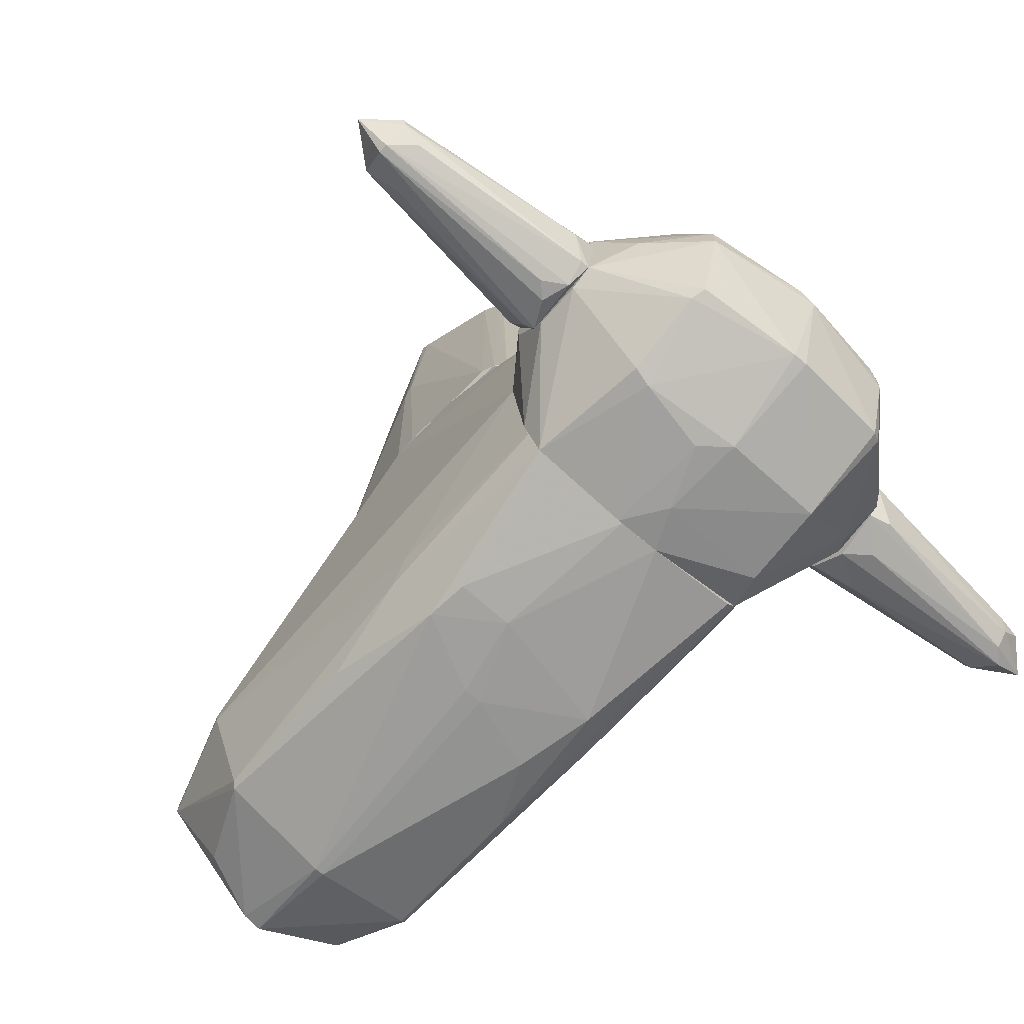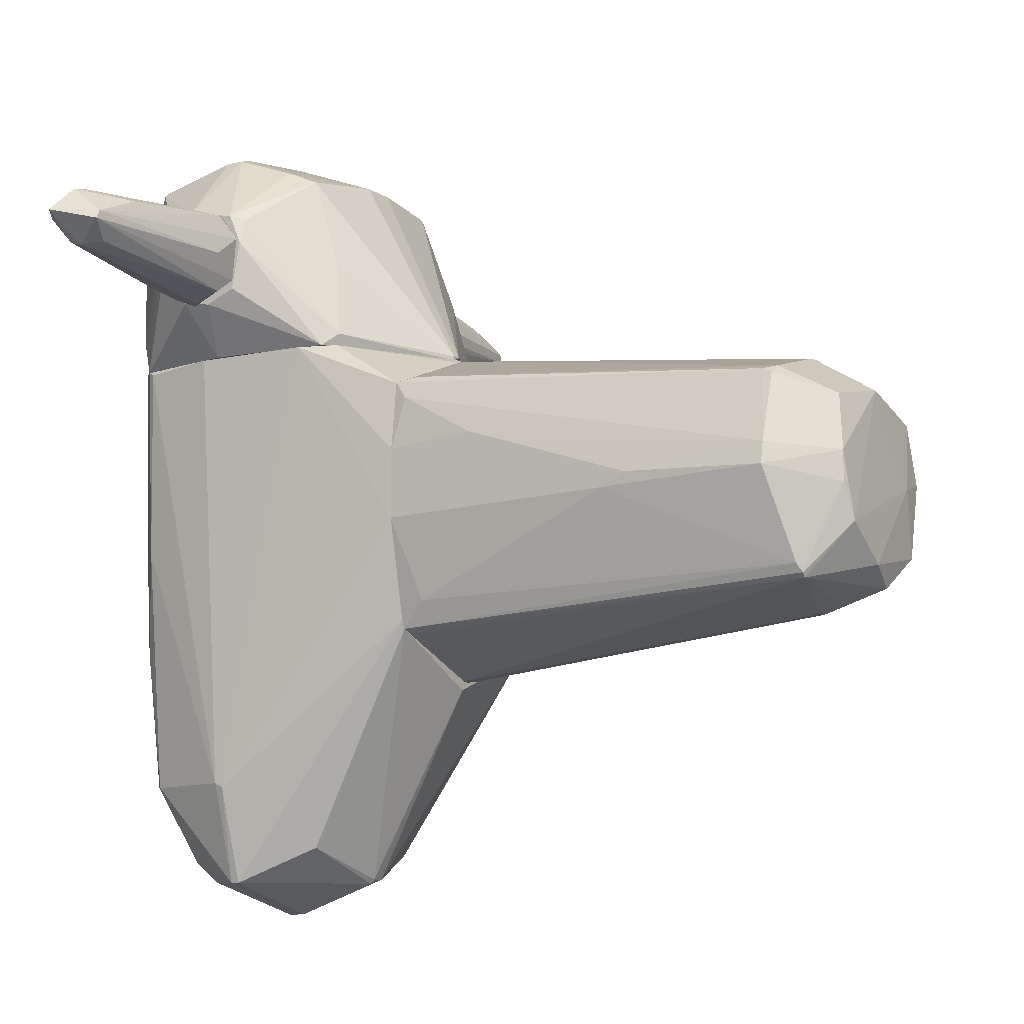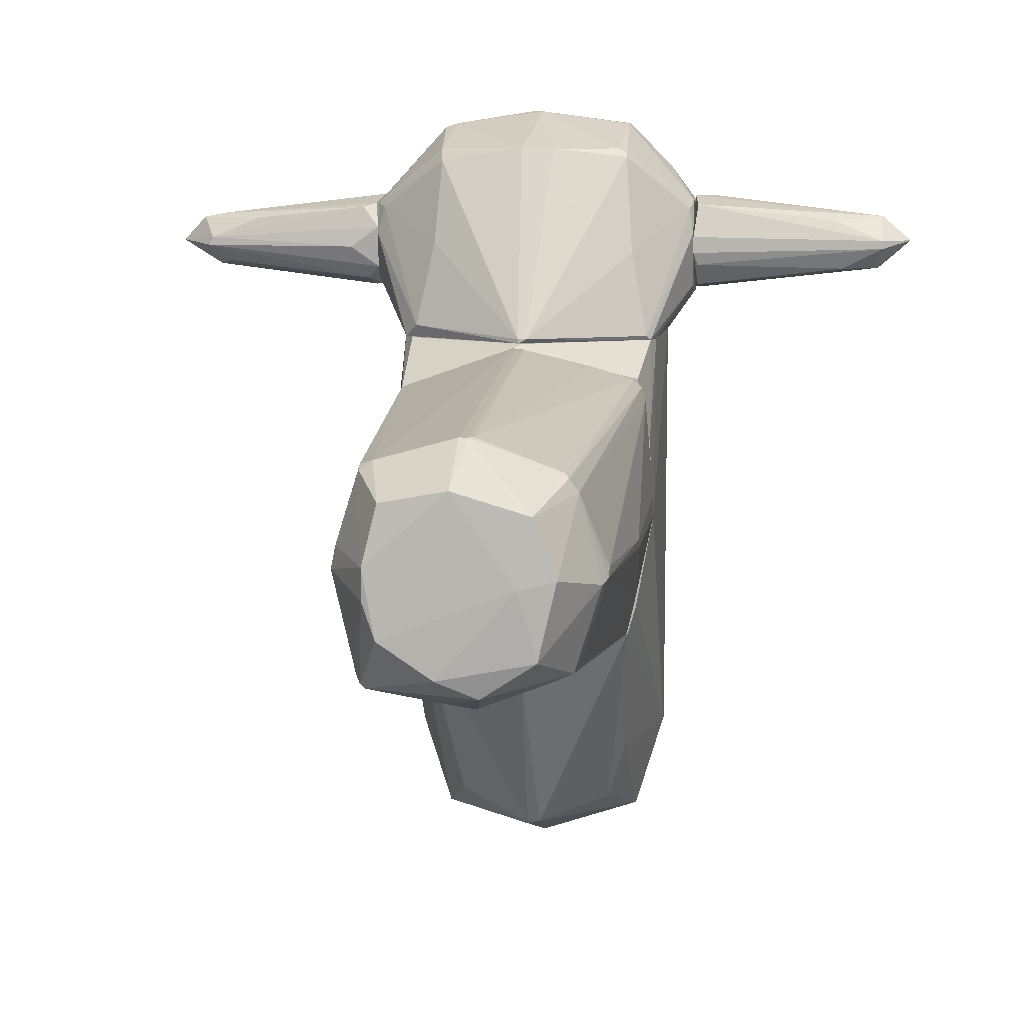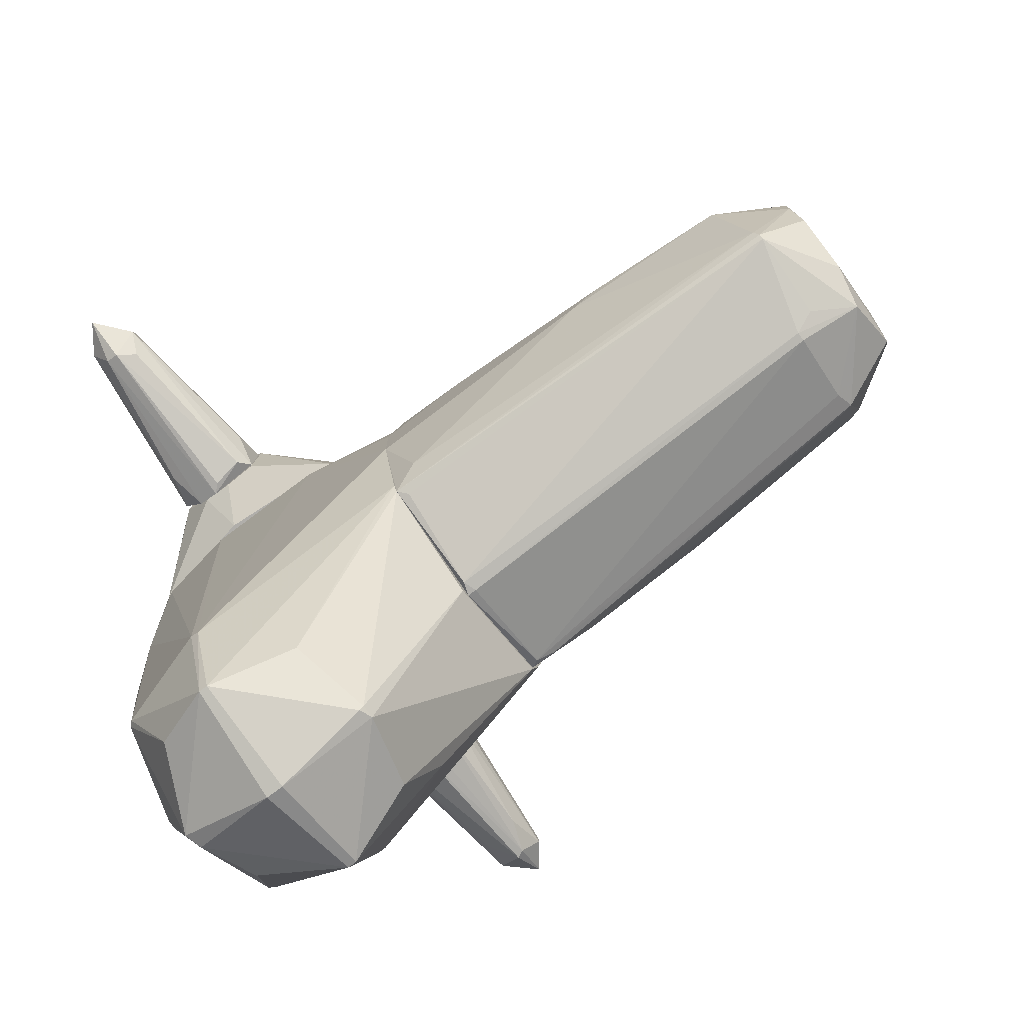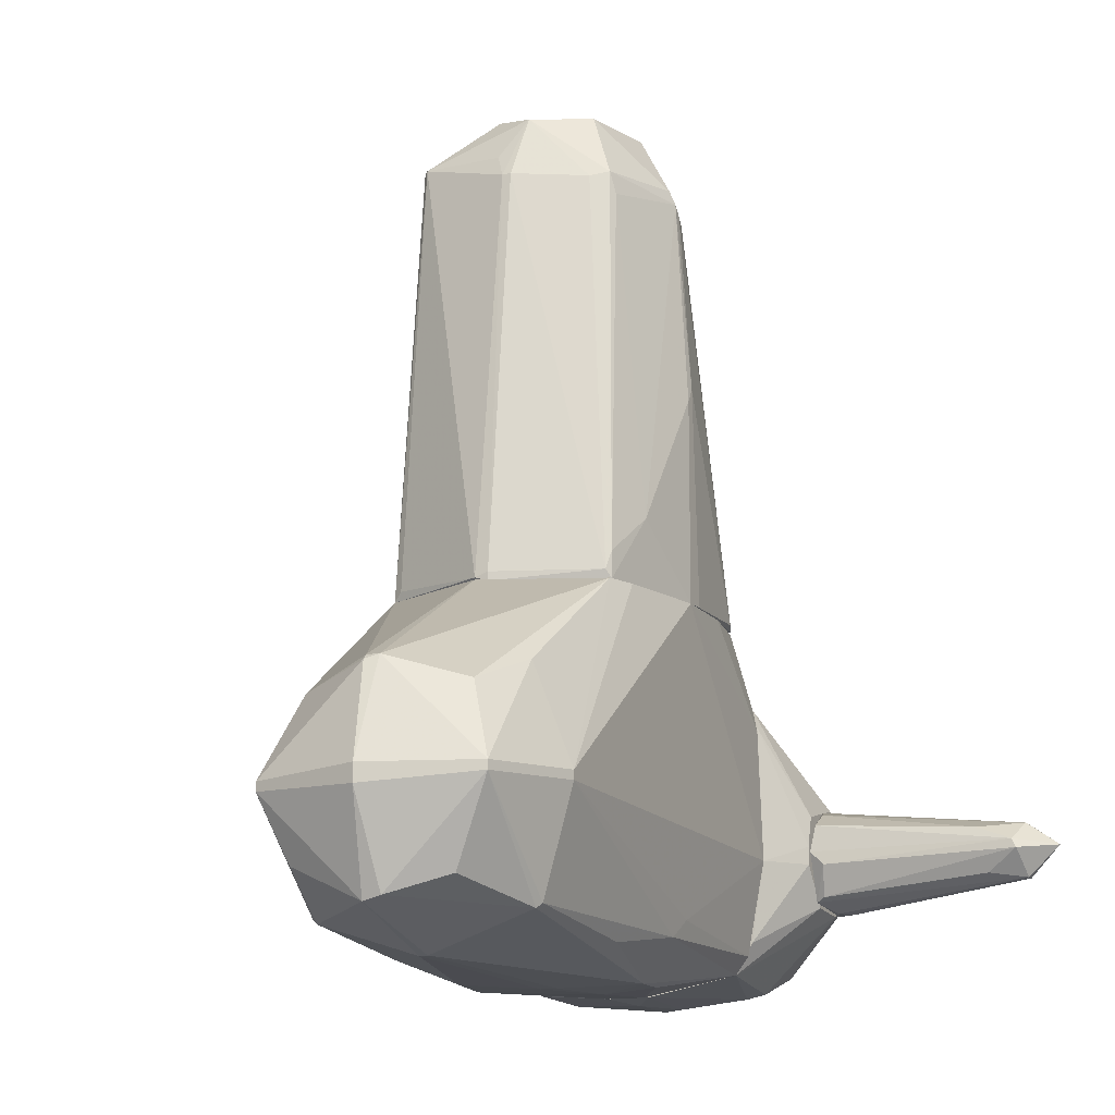
<metadata>
{"format":"obj","ext":"obj","renderer":"f3d","projection":"perspective","resolution":1024,"background":"white","views":[{"elev":-69.9,"azim":-40.4,"up":"+Y"},{"elev":-9.6,"azim":121.2,"up":"+Z"},{"elev":8.7,"azim":-173.1,"up":"+Z"},{"elev":-77.7,"azim":126.9,"up":"+Z"},{"elev":-13.8,"azim":-155.1,"up":"+Y"}]}
</metadata>
<code>
o convex_0
v 0.05925 0.3858 1.058
v -0.1344 -2.23 -0.4592
v -0.005288 -2.23 -0.4592
v 0.02688 -0.422 -2.945
v -1.039 0.3856 -0.2331
v 0.9958 0.3856 -0.2973
v 0.8989 -2.004 1.091
v -0.9094 -1.907 1.091
v -0.8125 -1.164 -2.913
v 0.7698 -1.907 -2.202
v 0.9958 -1.132 -2.235
v -0.8125 -1.875 -2.138
v 1.028 -0.454 1.091
v -0.974 -0.1311 1.091
v -0.8449 0.3858 -1.169
v 0.02688 -1.907 -2.912
v -1.039 -1.132 -2.17
v 0.802 0.3856 -1.104
v 0.7698 -1.132 -2.945
v -1.039 -1.229 1.091
v 0.9312 0.3856 0.7354
v -0.6187 -2.198 0.08948
v 0.02688 -2.165 -2.17
v 0.6405 -2.198 -0.1037
v -0.102 -2.165 1.091
v -0.03746 -1.229 -3.171
v -0.9094 0.3856 0.8327
v -0.005288 0.3858 -1.492
v 1.028 -1.358 1.091
v -0.6187 -0.5508 -2.719
v 0.576 -0.5511 -2.687
v -0.9094 -1.907 -0.2978
v -0.6511 -2.198 -0.2009
v -0.522 -1.746 -2.751
v -0.06983 -0.3895 -2.912
v 0.6081 -1.649 -2.784
v 0.8665 -1.971 -0.362
v -0.8125 -2.036 1.091
v 0.9312 -0.1634 1.091
v -0.7802 -1.907 -2.17
v 0.9958 -1.196 -2.202
v -0.8125 -1.1 -2.913
v 0.8343 -2.068 1.091
v 0.7374 -2.068 -1.136
v 0.9312 -1.939 1.059
v -0.03746 -2.165 -2.17
v -0.03746 -1.1 -3.171
v -1.039 -1.067 -2.17
v -0.005288 0.3533 1.091
v -0.2313 -2.23 0.08948
v 0.1883 -2.165 1.091
v -0.102 -1.875 -2.912
v -0.7802 -0.3572 -2.234
v 0.7698 -1.196 -2.945
v 0.8343 0.3856 -1.04
v -1.006 0.3856 0.3482
v 0.7374 -1.939 -2.202
v -1.006 -0.2927 1.091
v 0.02688 -0.3895 -2.912
v 0.9958 0.3856 0.2193
v 0.5112 -2.198 -0.6529
v -0.9418 -1.778 -0.1363
v -0.8125 -2.004 -1.008
v -0.9094 0.3856 -0.9433
f 15 48 64
f 8 7 13
f 11 6 13
f 8 13 14
f 9 12 17
f 8 14 20
f 5 17 20
f 3 2 23
f 7 8 25
f 1 15 27
f 1 6 28
f 15 1 28
f 13 7 29
f 11 13 29
f 19 4 31
f 17 12 32
f 15 28 35
f 30 15 35
f 25 8 38
f 22 25 38
f 8 32 38
f 33 22 38
f 32 33 38
f 14 13 39
f 21 1 39
f 13 21 39
f 12 9 40
f 9 34 40
f 11 29 41
f 37 10 41
f 9 17 42
f 26 9 42
f 30 35 42
f 7 25 43
f 37 7 44
f 10 37 44
f 7 43 44
f 43 24 44
f 29 7 45
f 7 37 45
f 41 29 45
f 37 41 45
f 23 2 46
f 16 23 46
f 2 33 46
f 33 40 46
f 4 19 47
f 19 26 47
f 35 4 47
f 26 42 47
f 42 35 47
f 17 5 48
f 42 17 48
f 1 27 49
f 27 14 49
f 39 1 49
f 14 39 49
f 2 3 50
f 3 24 50
f 25 22 50
f 33 2 50
f 22 33 50
f 43 25 51
f 24 43 51
f 50 24 51
f 25 50 51
f 9 26 52
f 26 16 52
f 34 9 52
f 40 34 52
f 16 46 52
f 46 40 52
f 15 30 53
f 30 42 53
f 48 15 53
f 42 48 53
f 19 11 54
f 16 26 54
f 26 19 54
f 10 36 54
f 36 16 54
f 41 10 54
f 11 41 54
f 6 11 55
f 11 19 55
f 28 6 55
f 18 28 55
f 31 18 55
f 19 31 55
f 15 5 56
f 14 27 56
f 27 15 56
f 23 16 57
f 36 10 57
f 16 36 57
f 10 44 57
f 44 23 57
f 5 20 58
f 20 14 58
f 56 5 58
f 14 56 58
f 28 18 59
f 31 4 59
f 18 31 59
f 4 35 59
f 35 28 59
f 6 1 60
f 13 6 60
f 1 21 60
f 21 13 60
f 3 23 61
f 24 3 61
f 23 44 61
f 44 24 61
f 8 20 62
f 20 17 62
f 17 32 62
f 32 8 62
f 32 12 63
f 33 32 63
f 12 40 63
f 40 33 63
f 5 15 64
f 48 5 64
o convex_1
v 0.05924 3.551 -1.04
v 0.02698 0.483 1.059
v -0.03735 0.483 1.059
v -0.06981 0.3858 -1.427
v -1.038 1.936 -0.1682
v 0.7374 3.389 0.5098
v 0.9957 0.3858 -0.297
v -0.6834 3.421 0.4774
v -0.9417 0.3862 0.7682
v 0.7051 3.583 -0.9107
v -0.8449 0.3862 -1.137
v -0.5219 3.874 -0.6846
v 0.9311 0.3858 0.7359
v 0.8019 0.3858 -1.104
v 0.9311 3.389 -0.1682
v 0.05924 3.874 0.4453
v -0.7157 3.389 -0.8462
v -0.005284 3.389 0.7359
v -0.9417 3.324 -0.2001
v 0.6406 3.874 -0.297
v -1.038 0.3862 -0.2325
v -0.4896 3.874 0.2837
v -0.06981 3.389 -1.104
v 0.9957 2.162 -0.2325
v 0.156 3.906 -0.8139
v -0.8772 0.4186 0.8327
v 0.6406 3.389 0.5745
v 0.02698 0.4182 -1.427
v -0.8449 0.5802 -1.137
v 0.5436 3.809 0.3484
v 0.6728 3.583 -0.9429
v 0.8989 0.5475 0.7682
v 0.9957 1.064 0.284
v -0.6509 3.874 -0.1359
v -0.1343 3.841 -0.9429
v 0.05924 0.3858 1.059
v -0.7479 3.389 0.3808
v -0.974 0.4186 0.6711
v 0.8666 0.5798 -0.9107
v -0.9417 0.8707 -0.7815
v 0.5436 3.906 -0.5554
v -0.3926 3.906 -0.2003
v 0.8989 3.389 -0.006869
v 0.7374 3.55 -0.8462
v 0.05924 3.389 0.7359
v -0.9417 3.26 -0.1361
v -0.6509 3.389 0.5098
v 0.6406 3.874 -0.07136
v -0.005284 3.389 -1.104
v -0.03735 3.357 0.7359
v 0.05924 0.4506 1.059
v -0.8126 0.4506 -1.169
v 0.7374 0.451 -1.137
v 0.9957 0.3858 0.2192
v -0.9094 3.421 -0.2325
v -1.038 1.839 -0.2325
v -0.7479 3.228 -0.8136
v -0.5541 0.4182 0.9296
v -0.06981 0.4506 -1.427
v -0.5864 3.357 -0.9107
v -1.038 0.3862 -0.0716
v 0.7374 3.324 0.5422
v 0.9957 2.356 -0.1359
v 0.9634 0.483 0.6067
f 107 126 128
f 68 71 77
f 71 68 78
f 67 66 82
f 75 68 85
f 82 80 86
f 72 73 90
f 78 68 92
f 91 70 94
f 80 91 94
f 74 78 95
f 71 88 97
f 81 76 99
f 76 89 99
f 95 65 99
f 89 95 99
f 66 67 100
f 68 77 100
f 77 96 100
f 73 72 101
f 72 86 101
f 86 98 101
f 73 101 102
f 71 78 103
f 88 71 103
f 75 85 104
f 93 75 104
f 84 74 105
f 74 95 105
f 95 89 105
f 86 80 106
f 89 76 106
f 76 98 106
f 98 86 106
f 80 105 106
f 105 89 106
f 78 74 108
f 74 84 108
f 84 79 108
f 79 88 108
f 103 78 108
f 88 103 108
f 82 66 109
f 80 82 109
f 91 80 109
f 83 69 110
f 101 83 110
f 69 102 110
f 102 101 110
f 86 72 111
f 82 86 111
f 72 90 111
f 79 84 112
f 94 70 112
f 80 94 112
f 84 105 112
f 105 80 112
f 70 107 112
f 107 79 112
f 65 95 113
f 95 92 113
f 99 65 113
f 87 99 113
f 67 82 114
f 82 111 114
f 111 90 114
f 96 91 115
f 66 100 115
f 100 96 115
f 109 66 115
f 91 109 115
f 68 75 116
f 75 93 116
f 93 81 116
f 78 92 117
f 95 78 117
f 92 95 117
f 77 71 118
f 71 97 118
f 76 81 119
f 81 83 119
f 98 76 119
f 83 101 119
f 101 98 119
f 69 83 120
f 85 69 120
f 83 104 120
f 104 85 120
f 83 81 121
f 81 93 121
f 104 83 121
f 93 104 121
f 90 73 122
f 100 67 122
f 73 100 122
f 67 114 122
f 114 90 122
f 92 68 123
f 87 113 123
f 113 92 123
f 68 116 123
f 116 87 123
f 81 99 124
f 99 87 124
f 87 116 124
f 116 81 124
f 85 68 125
f 69 85 125
f 68 100 125
f 100 73 125
f 102 69 125
f 73 102 125
f 70 91 126
f 96 77 126
f 91 96 126
f 107 70 126
f 88 79 127
f 97 88 127
f 79 107 127
f 107 97 127
f 97 107 128
f 77 118 128
f 118 97 128
f 126 77 128
o convex_2
v -1.265 -1.487 1.576
v -1.265 -0.8091 1.866
v -1.265 -0.8091 1.737
v -3.009 -1.132 1.834
v -1.265 -1.487 2.125
v -1.297 -0.9383 1.479
v -1.297 -0.906 2.125
v -2.621 -1.326 1.995
v -2.75 -1.164 1.608
v -2.782 -0.9706 1.77
v -2.782 -1.358 1.802
v -2.782 -1.164 2.028
v -1.459 -1.552 1.866
v -1.362 -1.229 1.447
v -1.426 -1.229 2.189
v -2.782 -0.9706 1.834
v -2.459 -1.003 1.608
v -1.265 -1.132 2.189
v -1.33 -1.455 1.544
v -2.782 -1.358 1.866
v -2.75 -1.229 2.028
v -2.395 -1.003 1.995
v -2.524 -1.326 1.673
v -1.362 -1.552 1.77
v -1.265 -1.132 1.447
v -1.33 -1.487 2.125
v -1.297 -0.8415 1.641
v -2.718 -1.1 1.608
v -1.297 -1.552 1.963
f 154 148 157
f 131 130 129
f 129 130 133
f 130 131 138
f 132 137 139
f 135 130 144
f 130 138 144
f 138 132 144
f 132 140 144
f 133 130 146
f 130 135 146
f 135 140 146
f 143 133 146
f 140 143 146
f 142 129 147
f 137 142 147
f 132 139 148
f 139 141 148
f 140 132 149
f 143 140 149
f 148 136 149
f 132 148 149
f 140 135 150
f 135 144 150
f 144 140 150
f 129 139 151
f 139 137 151
f 147 129 151
f 137 147 151
f 139 129 152
f 141 139 152
f 131 129 153
f 134 131 153
f 129 142 153
f 133 143 154
f 136 148 154
f 149 136 154
f 143 149 154
f 131 134 155
f 138 131 155
f 134 145 155
f 145 138 155
f 137 132 156
f 132 138 156
f 142 137 156
f 145 134 156
f 138 145 156
f 134 153 156
f 153 142 156
f 129 133 157
f 148 141 157
f 152 129 157
f 141 152 157
f 133 154 157
o convex_3
v -0.102 -2.198 1.802
v 0.02701 0.3213 1.124
v 0.02701 0.3213 1.091
v 1.319 -1.552 1.737
v -0.005111 -1.196 2.868
v -0.9416 -1.81 1.091
v -1.265 -0.9062 2.157
v 0.8987 -2.004 1.091
v 0.7374 -0.5188 2.48
v 0.8019 -1.939 2.577
v -0.6834 -1.907 2.577
v 0.9956 -0.2602 1.091
v -0.7479 -0.5186 2.544
v -0.974 -0.1312 1.091
v 1.319 -0.9062 2.125
v -1.265 -1.519 1.64
v -0.8126 -2.036 1.091
v 0.8019 -1.196 2.738
v -0.7157 -1.325 2.771
v 0.0915 -0.454 2.577
v 0.8019 -2.133 1.931
v 1.319 -1.1 1.447
v 0.02701 -2.004 2.641
v -1.265 -1.487 2.125
v 0.1884 -2.165 1.091
v -0.7157 -2.101 1.931
v -1.265 -1.1 1.414
v 1.319 -1.487 2.125
v 0.8987 -0.1635 1.188
v -0.8126 -0.2279 1.77
v 1.06 -1.196 1.091
v -1.265 -0.777 1.899
v 0.0915 -2.198 1.963
v -0.7157 -1.132 2.771
v 1.319 -0.8093 1.899
v -1.039 -1.229 1.091
v -0.03748 0.3213 1.124
v -0.1665 -0.454 2.577
v 0.0915 -1.261 2.868
v -1.265 -1.552 1.963
v -0.1343 -2.165 1.091
v 0.8343 -2.101 1.35
v -0.7479 -0.4863 2.512
v 0.7698 -0.2925 1.834
v 1.319 -1.326 1.479
v 1.319 -1.293 2.189
v -1.265 -0.8739 1.479
v 0.8019 -1.326 2.738
v 1.319 -0.8739 1.544
v 0.8666 -1.907 2.544
v 1.254 -1.648 1.867
v -1.071 -1.229 2.415
v -0.9416 -0.0989 1.124
v 0.705 -1.196 2.771
v -0.7157 -1.939 2.48
v -0.5865 -2.133 1.899
v 0.05912 -2.198 1.382
v 0.1239 -2.004 2.641
v 1.254 -0.8093 2.092
v -1.232 -0.8093 2.092
v -1.265 -1.229 1.414
v 0.7698 -0.7447 2.577
v -0.6834 -0.5509 2.577
v -1.006 -0.2602 1.091
f 184 204 221
f 163 160 165
f 165 160 169
f 160 163 171
f 163 165 174
f 173 163 174
f 166 159 177
f 172 161 179
f 176 168 180
f 164 173 181
f 168 176 181
f 174 165 182
f 173 164 184
f 161 172 185
f 160 159 186
f 169 160 186
f 165 169 188
f 169 179 188
f 184 164 189
f 170 164 191
f 176 162 191
f 172 179 192
f 169 186 192
f 171 163 193
f 159 160 194
f 160 171 194
f 177 159 194
f 162 177 195
f 177 194 195
f 162 176 196
f 176 180 196
f 173 174 197
f 181 173 197
f 174 183 197
f 174 182 198
f 182 165 199
f 164 170 200
f 194 187 200
f 170 195 200
f 195 194 200
f 159 166 201
f 186 159 201
f 161 165 202
f 179 161 202
f 165 188 202
f 188 179 202
f 172 175 203
f 185 172 203
f 189 171 204
f 184 189 204
f 196 167 205
f 203 175 205
f 179 169 206
f 169 192 206
f 192 179 206
f 167 178 207
f 185 203 207
f 205 167 207
f 203 205 207
f 165 161 208
f 161 185 208
f 199 165 208
f 178 199 208
f 207 178 208
f 185 207 208
f 164 181 209
f 181 176 209
f 191 164 209
f 176 191 209
f 171 189 210
f 194 171 210
f 187 194 210
f 177 162 211
f 162 196 211
f 205 175 211
f 196 205 211
f 180 168 212
f 168 181 212
f 181 197 212
f 197 183 212
f 183 174 213
f 190 180 213
f 158 190 213
f 198 158 213
f 174 198 213
f 180 212 213
f 212 183 213
f 178 190 214
f 190 158 214
f 158 198 214
f 198 182 214
f 199 178 214
f 182 199 214
f 178 167 215
f 190 178 215
f 180 190 215
f 167 196 215
f 196 180 215
f 166 172 216
f 172 192 216
f 192 186 216
f 201 166 216
f 186 201 216
f 189 164 217
f 164 200 217
f 200 187 217
f 210 189 217
f 187 210 217
f 163 173 218
f 173 184 218
f 193 163 218
f 184 193 218
f 172 166 219
f 175 172 219
f 166 177 219
f 211 175 219
f 177 211 219
f 170 191 220
f 191 162 220
f 162 195 220
f 195 170 220
f 171 193 221
f 193 184 221
f 204 171 221
o convex_4
v 1.351 -0.9706 2.125
v 1.319 -1.229 1.447
v 1.319 -1.39 1.511
v 3.03 -1.229 1.802
v 1.319 -1.519 2.06
v 1.319 -0.8738 1.608
v 2.772 -1.003 1.77
v 2.675 -1.164 2.028
v 2.804 -1.39 1.802
v 2.707 -1.197 1.608
v 1.351 -1.552 1.737
v 1.319 -1.229 2.189
v 1.319 -0.8414 1.931
v 1.416 -0.9384 1.511
v 2.707 -1.293 1.995
v 2.352 -1.003 1.995
v 1.61 -1.455 1.576
v 1.48 -1.487 2.092
v 1.545 -0.8414 1.77
v 2.707 -1.293 1.641
v 1.513 -1.552 1.866
v 2.707 -1.39 1.899
v 2.836 -1.164 1.995
v 1.448 -0.906 2.092
v 2.61 -1.067 1.641
v 2.74 -1.003 1.834
v 1.384 -1.164 1.447
f 235 231 248
f 223 224 226
f 223 226 227
f 228 225 231
f 226 224 232
f 227 226 233
f 229 222 233
f 233 222 234
f 227 233 234
f 223 227 235
f 227 228 235
f 229 233 236
f 232 224 238
f 230 232 238
f 233 226 239
f 236 233 239
f 228 227 240
f 227 234 240
f 224 223 241
f 225 230 241
f 223 231 241
f 231 225 241
f 238 224 241
f 230 238 241
f 226 232 242
f 232 230 242
f 230 225 243
f 225 236 243
f 239 226 243
f 236 239 243
f 226 242 243
f 242 230 243
f 236 225 244
f 229 236 244
f 237 229 244
f 222 229 245
f 234 222 245
f 229 237 245
f 228 231 246
f 235 228 246
f 231 235 246
f 225 228 247
f 228 240 247
f 240 234 247
f 244 225 247
f 237 244 247
f 234 245 247
f 245 237 247
f 231 223 248
f 223 235 248

</code>
